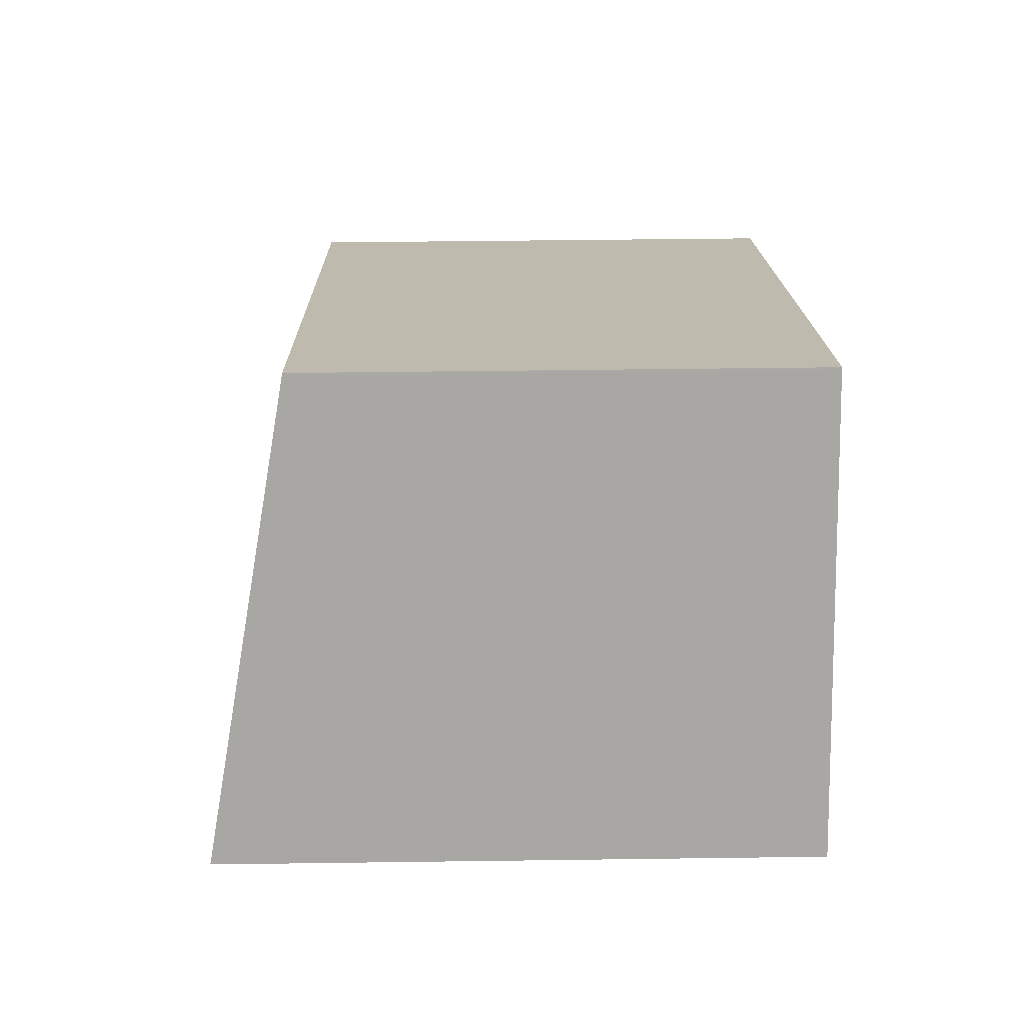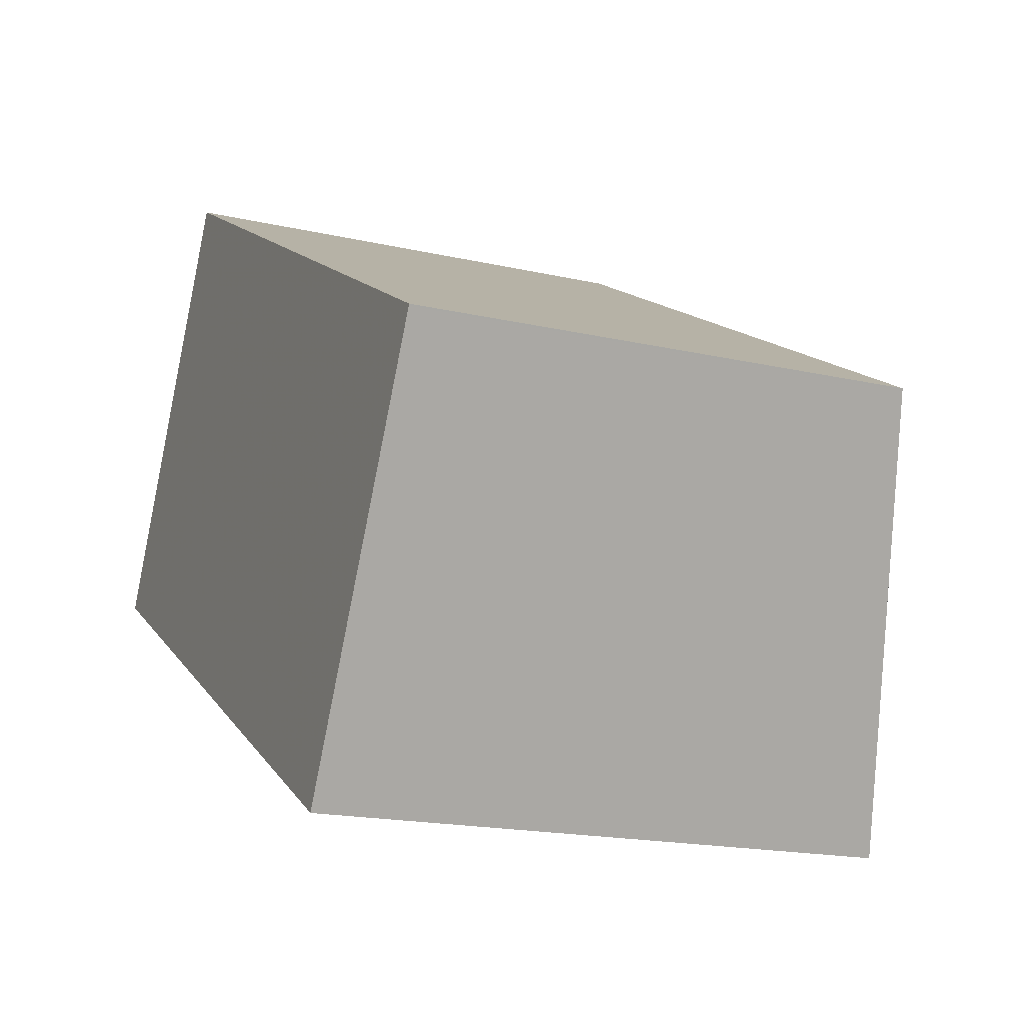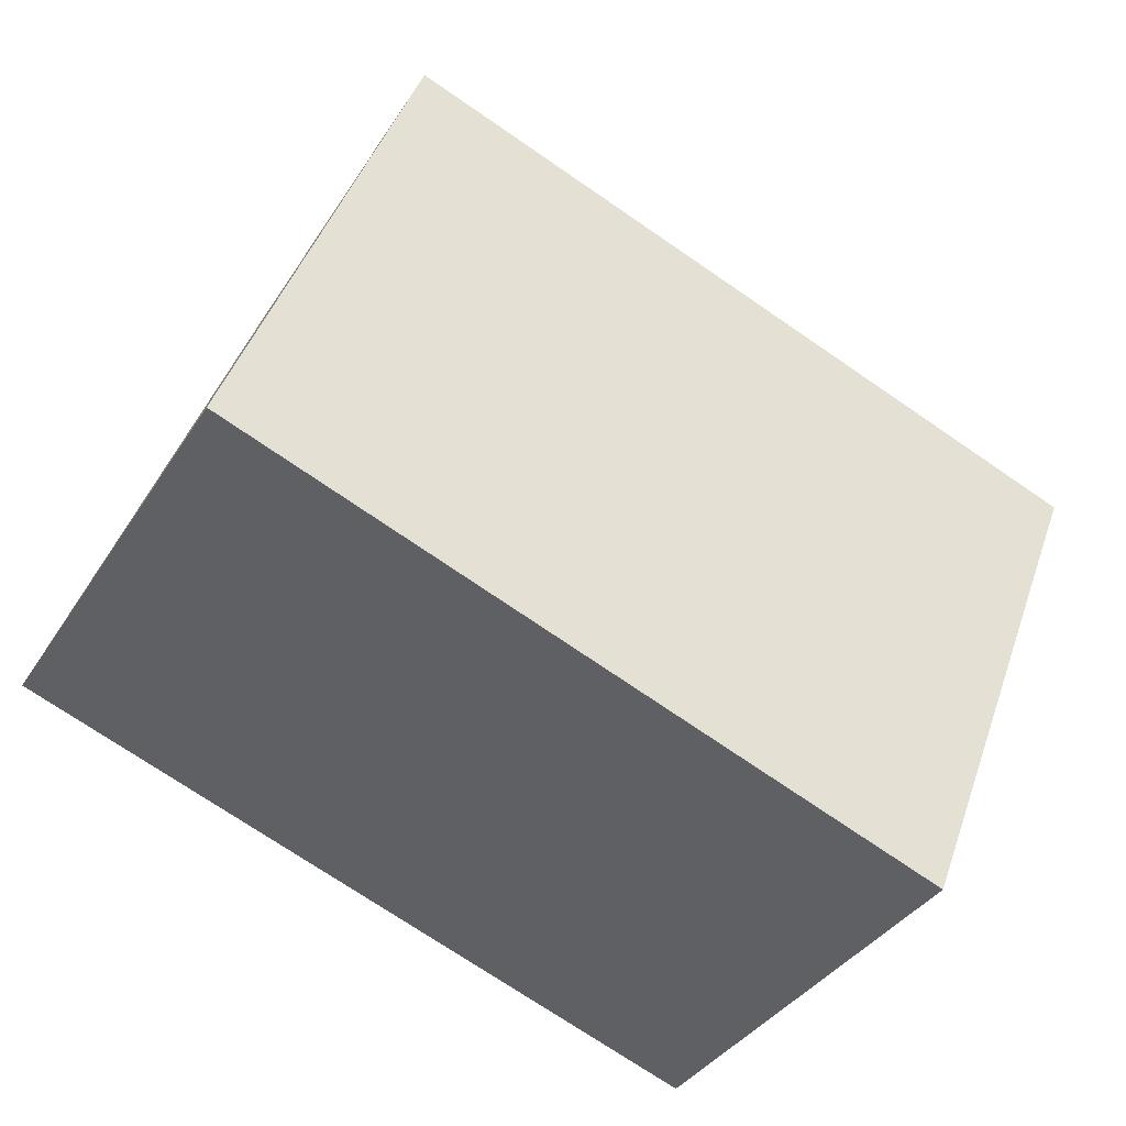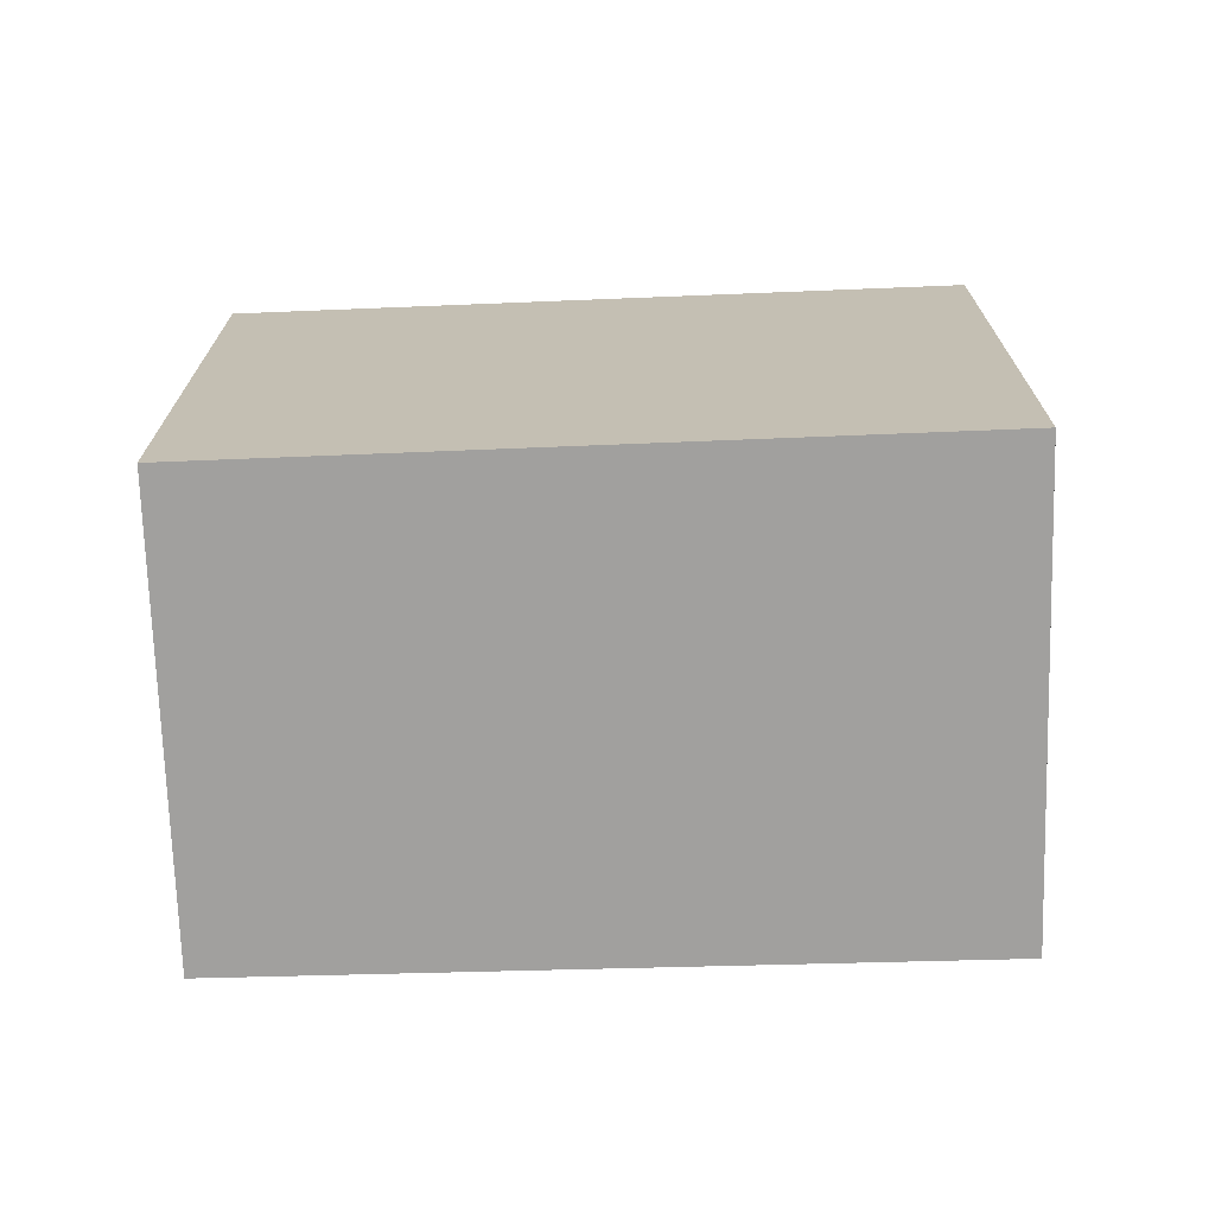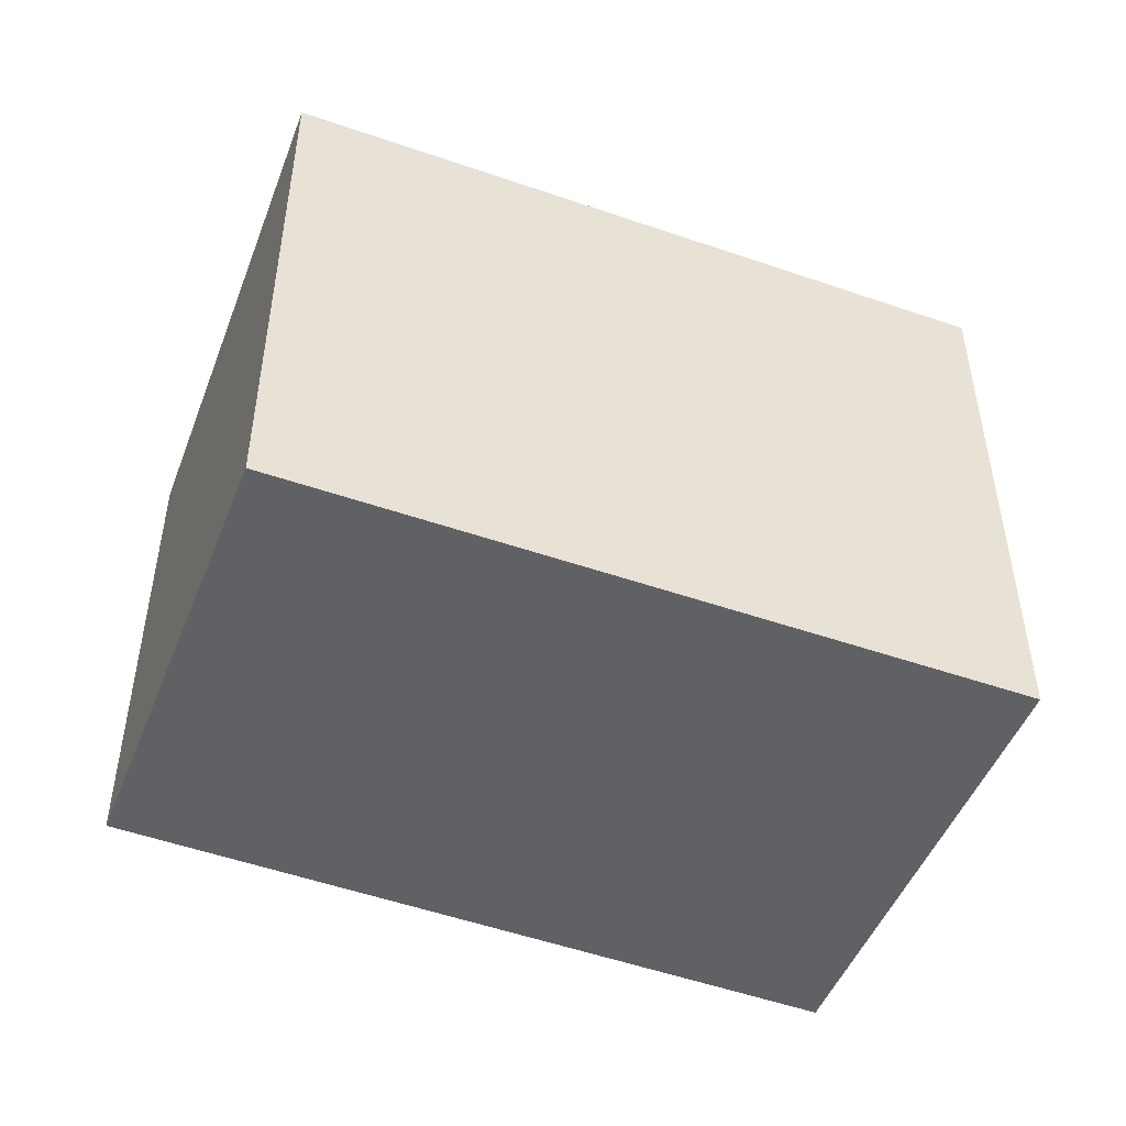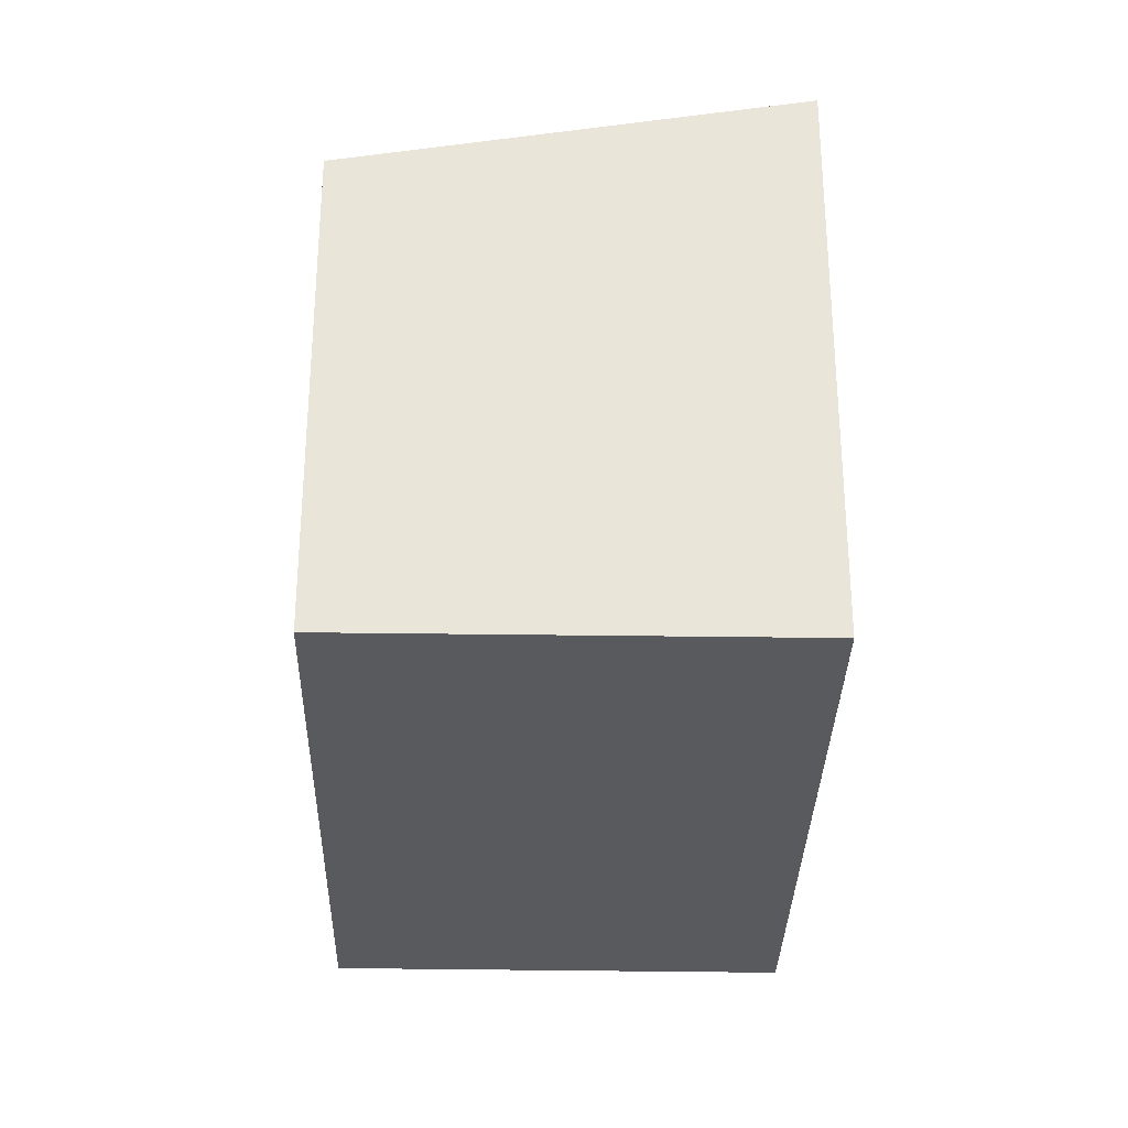
<metadata>
{"format":"obj","ext":"obj","renderer":"f3d","projection":"perspective","resolution":1024,"background":"white","views":[{"elev":45.0,"azim":89.1,"up":"+Y"},{"elev":-18.1,"azim":-113.9,"up":"+Y"},{"elev":44.6,"azim":-161.5,"up":"+Y"},{"elev":-71.8,"azim":31.0,"up":"+Z"},{"elev":-49.6,"azim":7.8,"up":"+Z"},{"elev":-30.8,"azim":-62.1,"up":"+Z"}]}
</metadata>
<code>
v 235 -1972 2.051
v 237.6 -1970 2.048
v 238.6 -1972 2.391
v 235.9 -1973 2.386
v 237.6 -1970 2.05
v 235 -1972 2.052
v 238.5 -1972 2.391
v 237.6 -1970 2.05
v 237.6 -1970 2.048
v 238.5 -1972 2.384
v 236 -1973 2.386
v 238.5 -1972 2.384
v 235 -1972 2.052
v 235.9 -1973 2.386
v 235 -1972 2.05
v 235 -1972 2.05
v 235 -1972 2.051
v 235 -1972 0
v 235 -1972 0
v 237.6 -1970 2.05
v 237.6 -1970 2.048
v 237.6 -1970 4.441e-16
v 237.6 -1970 0
v 238.5 -1972 2.391
v 238.6 -1972 2.391
v 238.6 -1972 0
v 238.5 -1972 0
v 235 -1972 2.052
v 235.9 -1973 2.386
v 235.9 -1973 0
v 235 -1972 0
v 238.5 -1972 2.384
v 237.6 -1970 2.05
v 237.6 -1970 0
v 238.5 -1972 0
v 235 -1972 2.051
v 235 -1972 2.052
v 235 -1972 0
v 235 -1972 0
v 236 -1973 2.386
v 238.5 -1972 2.391
v 238.5 -1972 0
v 236 -1973 0
v 237.6 -1970 2.048
v 237.6 -1970 2.048
v 237.6 -1970 0
v 237.6 -1970 4.441e-16
v 235.9 -1973 2.386
v 236 -1973 2.386
v 236 -1973 0
v 235.9 -1973 0
v 238.6 -1972 2.391
v 238.5 -1972 2.384
v 238.5 -1972 0
v 238.6 -1972 0
v 235.9 -1973 2.386
v 235.9 -1973 2.386
v 235.9 -1973 0
v 235.9 -1973 0
v 237.6 -1970 2.048
v 235 -1972 2.05
v 235 -1972 0
v 237.6 -1970 0
v 235 -1972 0
v 237.6 -1970 0
v 238.6 -1972 0
v 235.9 -1973 0
f 9 2 5 8
f 10 8 5 12
f 14 4 6 13
f 13 6 1 15
f 10 7 11
f 12 3 7 10
f 13 8 10 11 14
f 15 9 8 13
f 17 18 19 16
f 21 22 23 20
f 25 26 27 24
f 29 30 31 28
f 33 34 35 32
f 37 38 39 36
f 41 42 43 40
f 45 46 47 44
f 49 50 51 48
f 53 54 55 52
f 57 58 59 56
f 61 62 63 60
f 65 66 67 64

</code>
